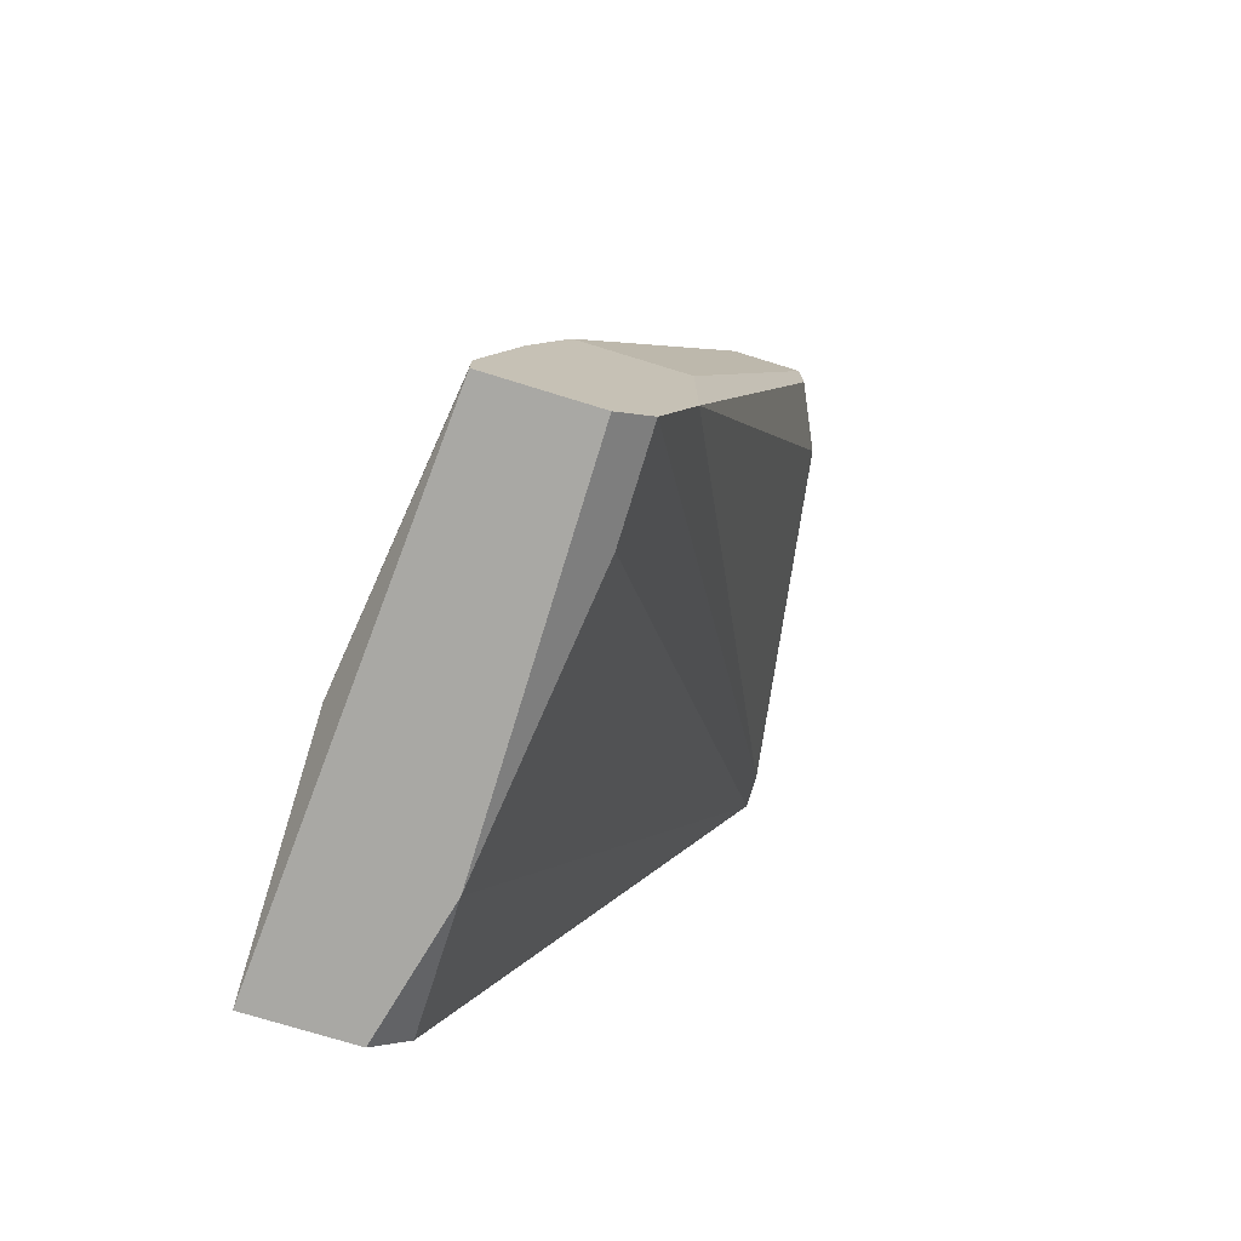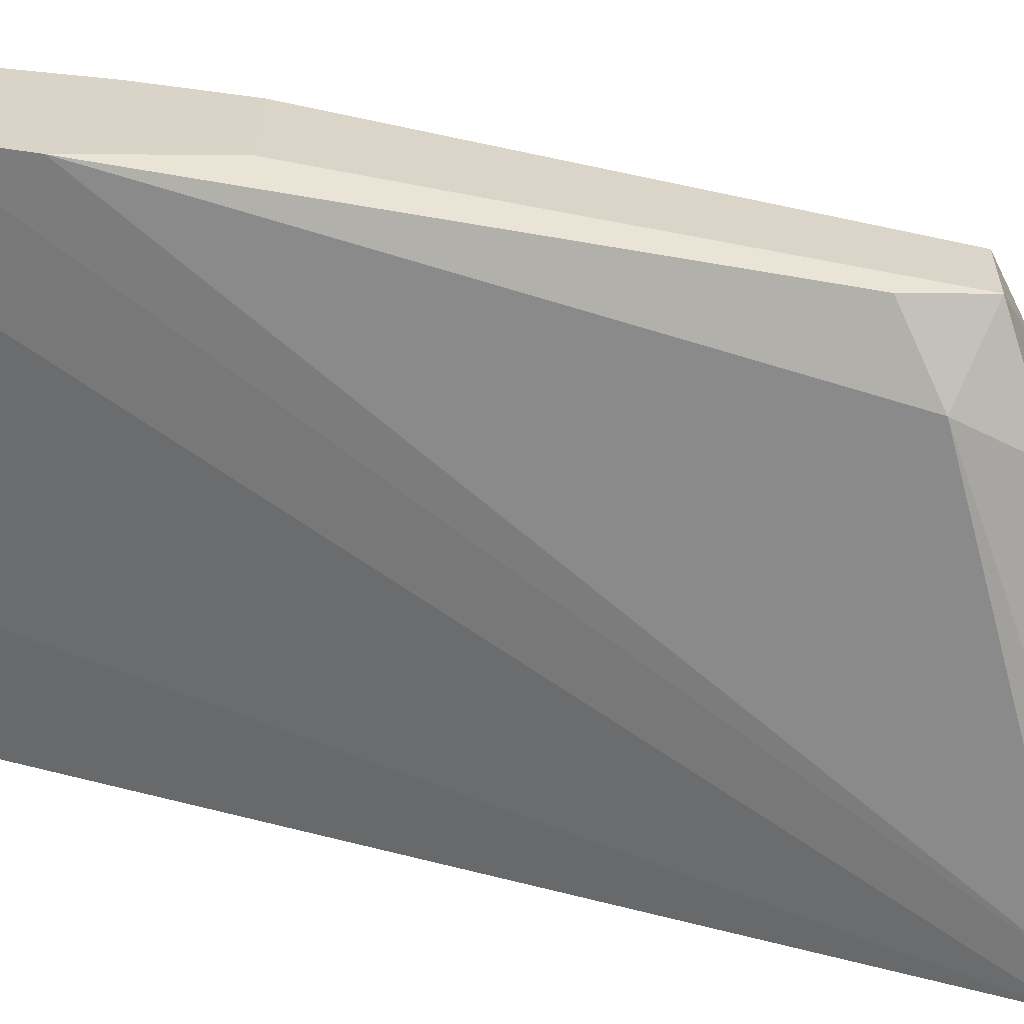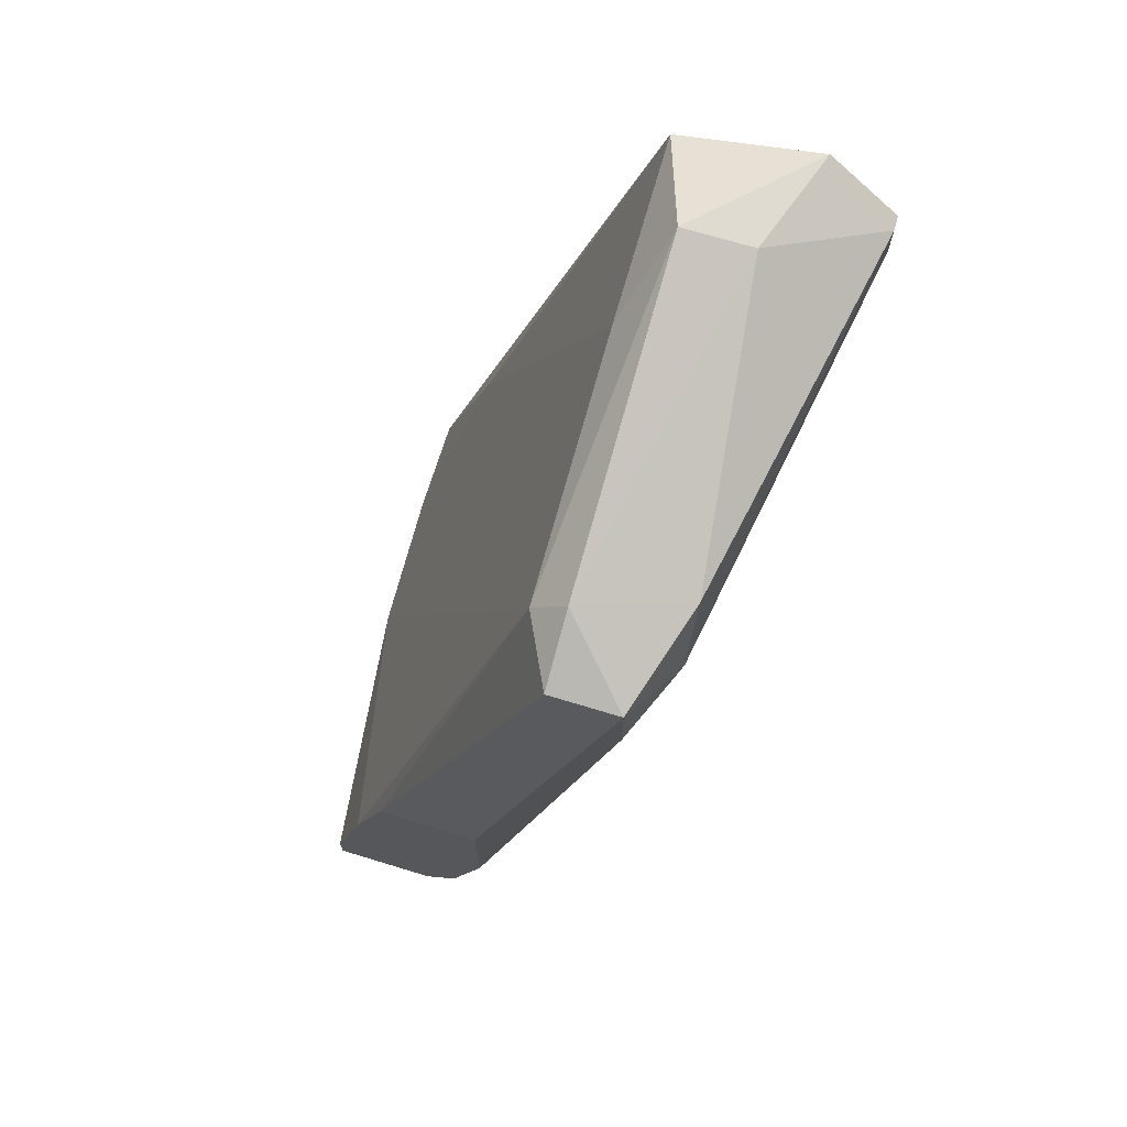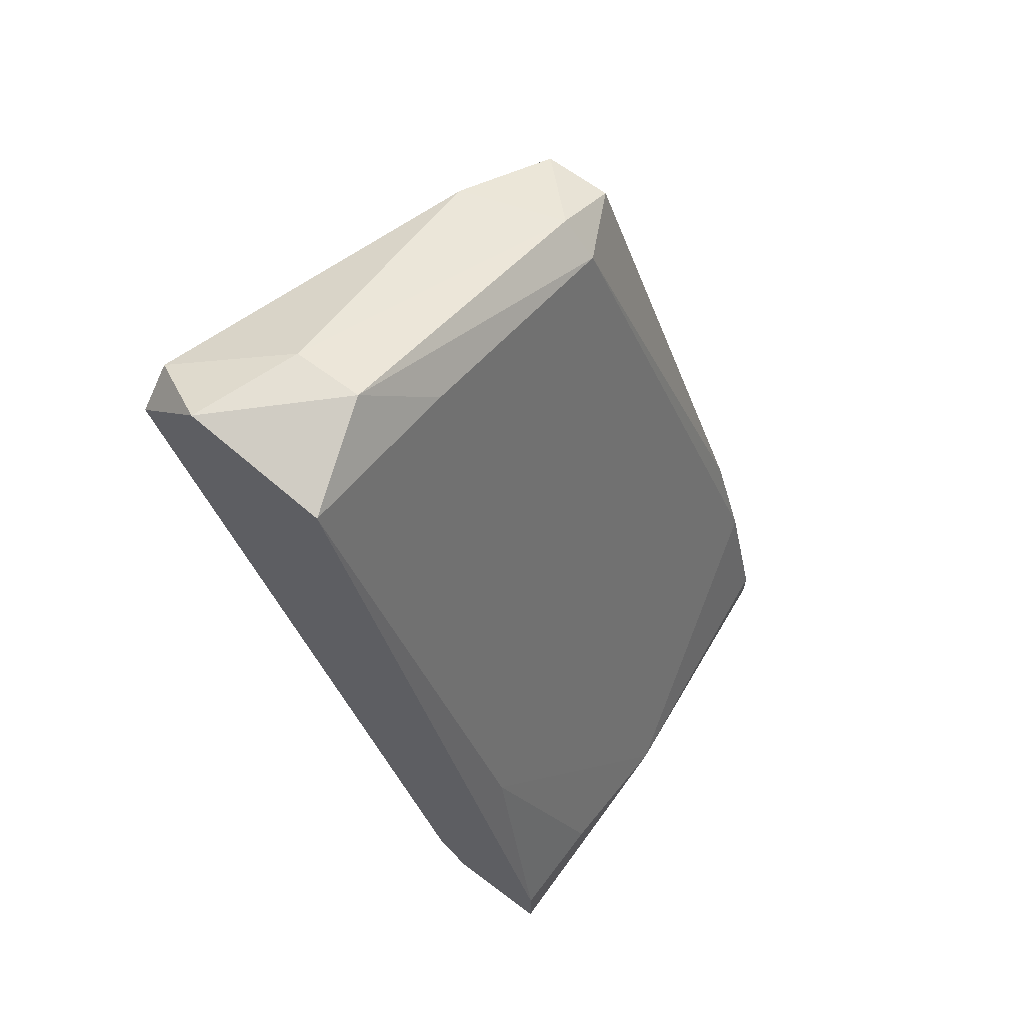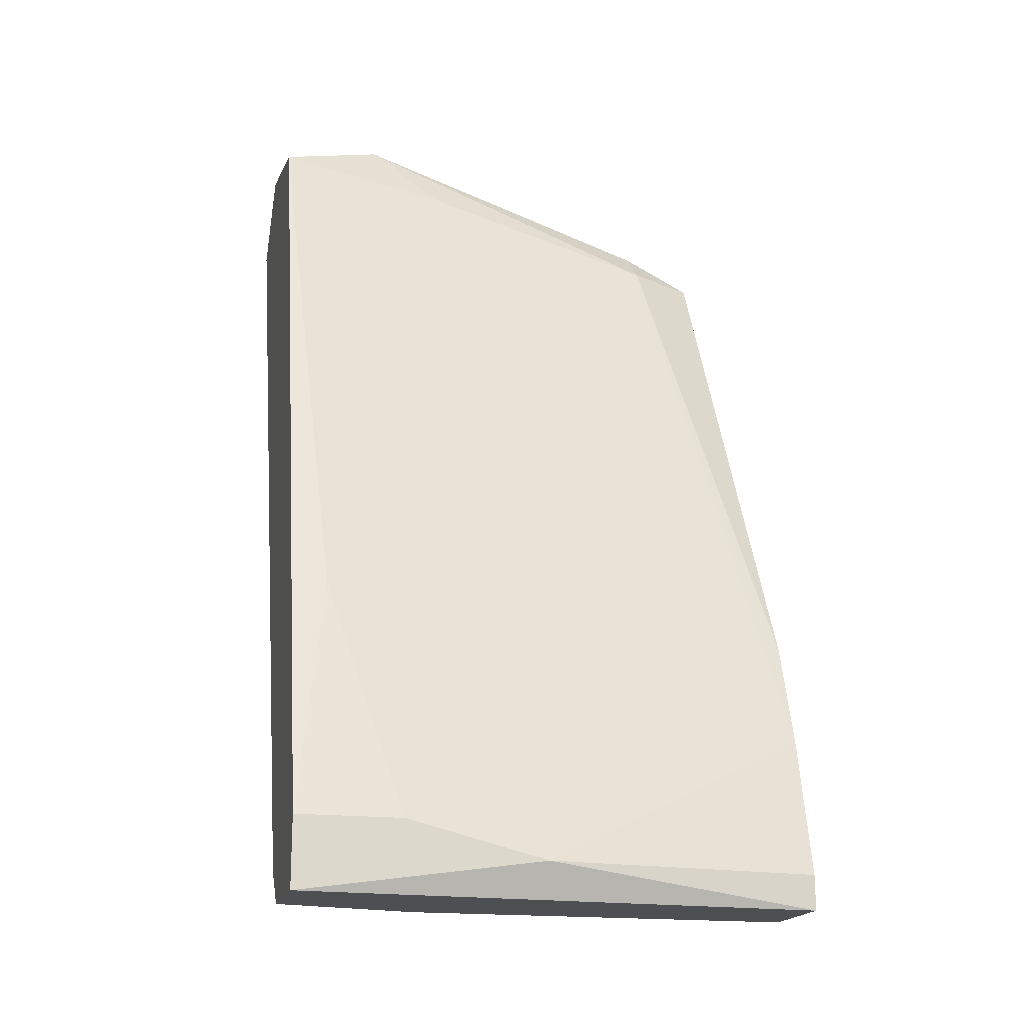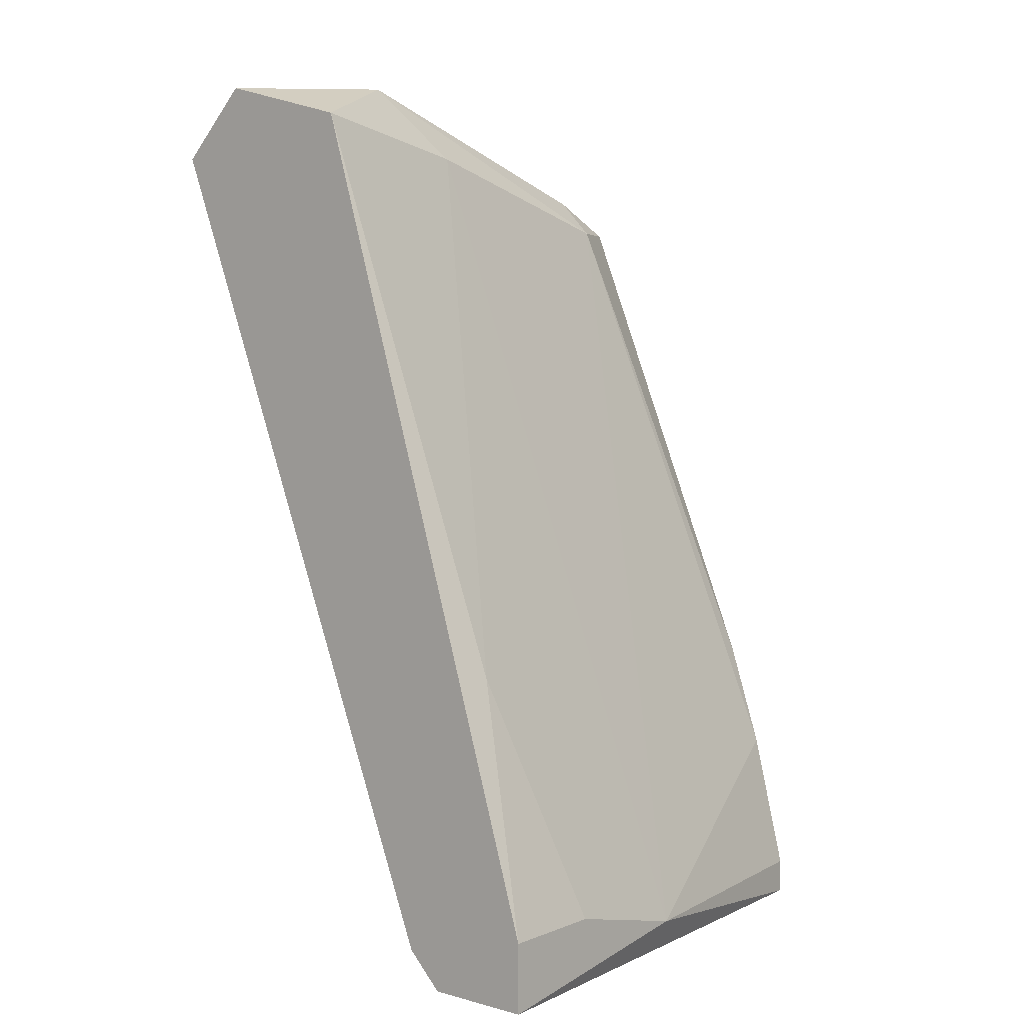
<metadata>
{"format":"obj","ext":"obj","renderer":"f3d","projection":"perspective","resolution":1024,"background":"white","views":[{"elev":-74.9,"azim":162.9,"up":"+Z"},{"elev":28.6,"azim":-89.2,"up":"+Y"},{"elev":69.9,"azim":-163.0,"up":"+Z"},{"elev":65.4,"azim":37.1,"up":"+Z"},{"elev":-18.1,"azim":76.5,"up":"+Z"},{"elev":5.3,"azim":39.9,"up":"+Z"}]}
</metadata>
<code>
v 0.0218 -0.0148 0.05545
v 0.0218 0.00553 0.04435
v 0.0218 0.00553 0.04805
v 0.01625 -0.0185 0.05175
v 0.01625 -0.0185 0.0536
v 0.01625 -0.02035 0.05175
v 0.03288 0.007384 0.007383
v 0.03288 -0.01295 0.007383
v 0.03288 -0.02035 0.009232
v 0.03473 0.007384 0.02218
v 0.03473 -0.02035 0.007383
v 0.04028 -0.0148 0.01108
v 0.04028 -0.007404 0.009232
v 0.04028 -0.02035 0.01108
v 0.04028 -0.02035 0.007383
v 0.02549 0.001833 0.0499
v 0.02549 -0.0148 0.05545
v 0.02549 0.00553 0.04805
v 0.02918 0.007384 0.01478
v 0.02918 0.007384 0.02218
v 0.03658 -0.0185 0.02402
v 0.03658 0.007384 0.01663
v 0.01995 0.001833 0.0462
v 0.01995 -1.6e-05 0.0499
v 0.01995 -0.02035 0.05545
v 0.02734 0.001833 0.04805
v 0.02734 -0.0111 0.05175
v 0.02734 -0.02035 0.0536
v 0.03103 0.001833 0.009232
v 0.03103 0.007384 0.009232
v 0.03843 0.007384 0.009232
v 0.03843 0.007384 0.007383
f 10 19 20
f 11 15 25
f 11 25 6
f 25 15 28
f 15 11 8
f 25 28 17
f 31 30 10
f 30 31 32
f 15 8 32
f 10 3 18
f 26 10 18
f 10 30 19
f 11 6 9
f 8 11 9
f 6 8 9
f 3 23 24
f 6 30 29
f 8 6 29
f 30 8 29
f 12 15 13
f 32 31 13
f 15 32 13
f 28 15 14
f 15 12 14
f 6 25 5
f 24 23 5
f 8 30 7
f 30 32 7
f 32 8 7
f 26 17 27
f 17 28 27
f 13 26 27
f 25 17 1
f 5 25 1
f 24 5 1
f 30 6 4
f 19 30 4
f 23 19 4
f 6 5 4
f 5 23 4
f 10 26 22
f 31 10 22
f 26 13 22
f 13 31 22
f 12 13 21
f 28 14 21
f 14 12 21
f 27 28 21
f 13 27 21
f 17 26 16
f 18 3 16
f 26 18 16
f 3 24 16
f 1 17 16
f 24 1 16
f 23 3 2
f 3 19 2
f 19 23 2
f 3 10 20
f 19 3 20

</code>
